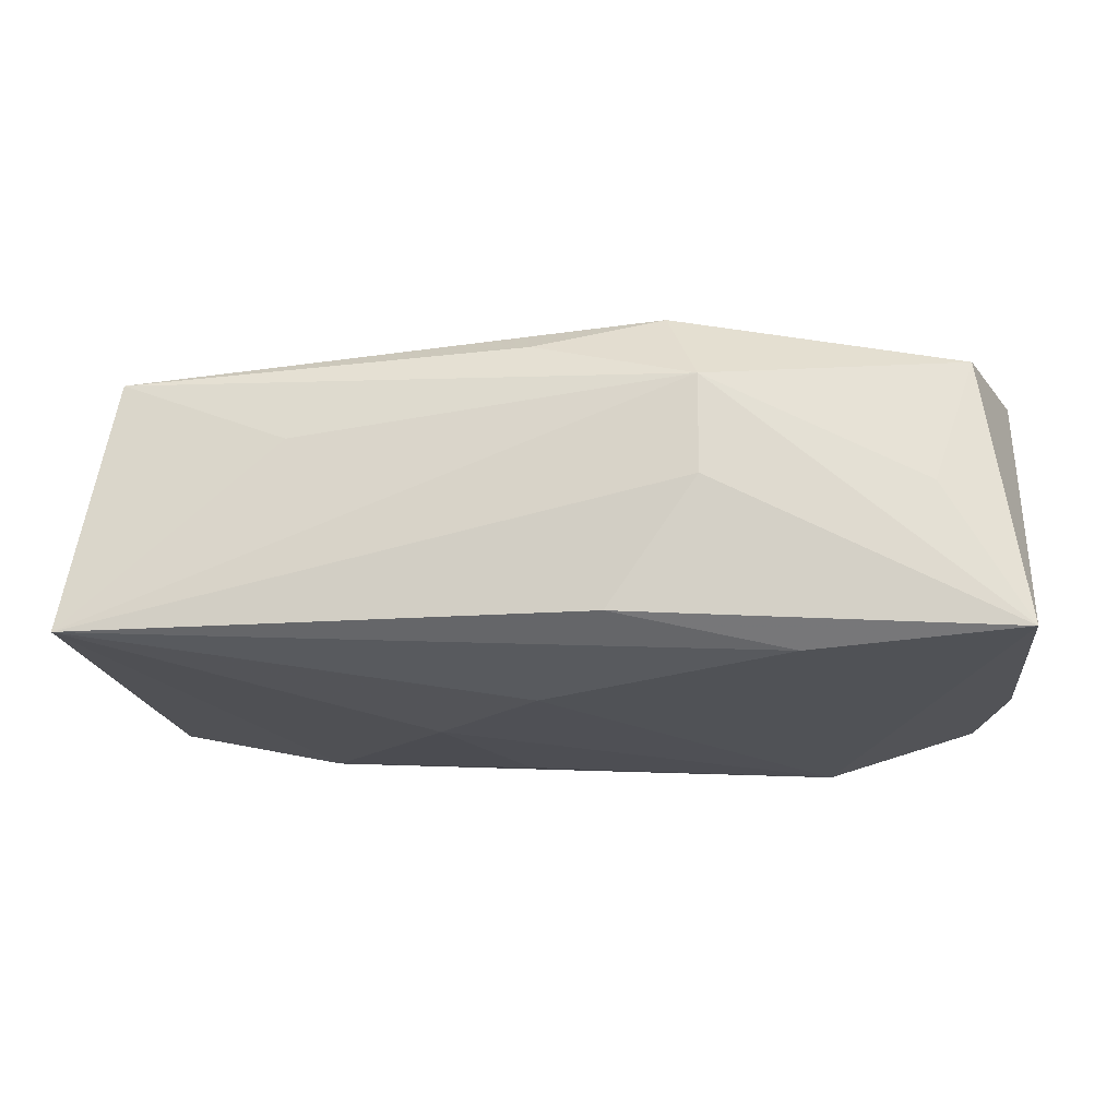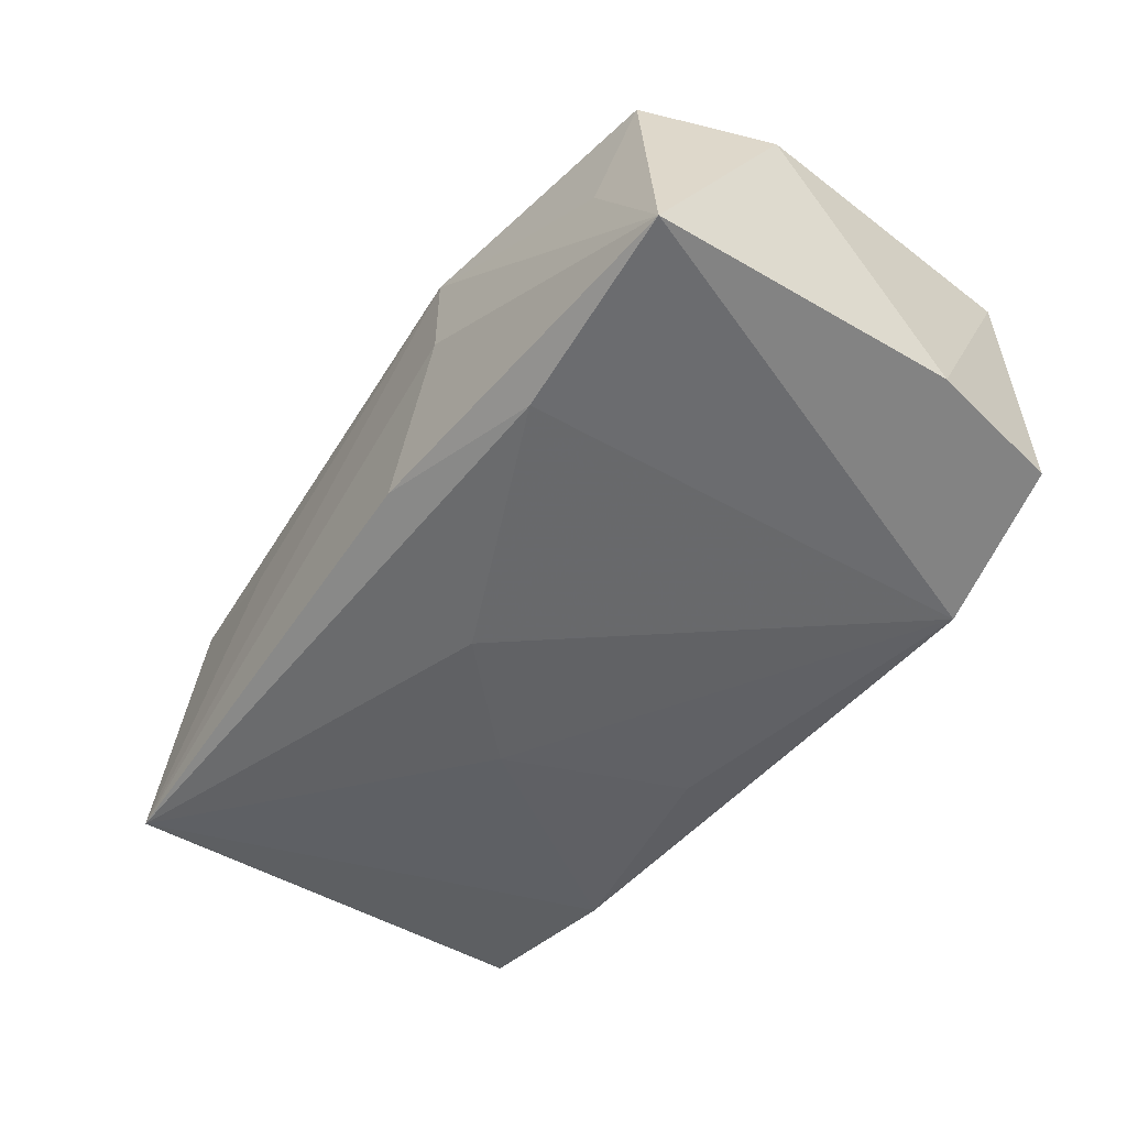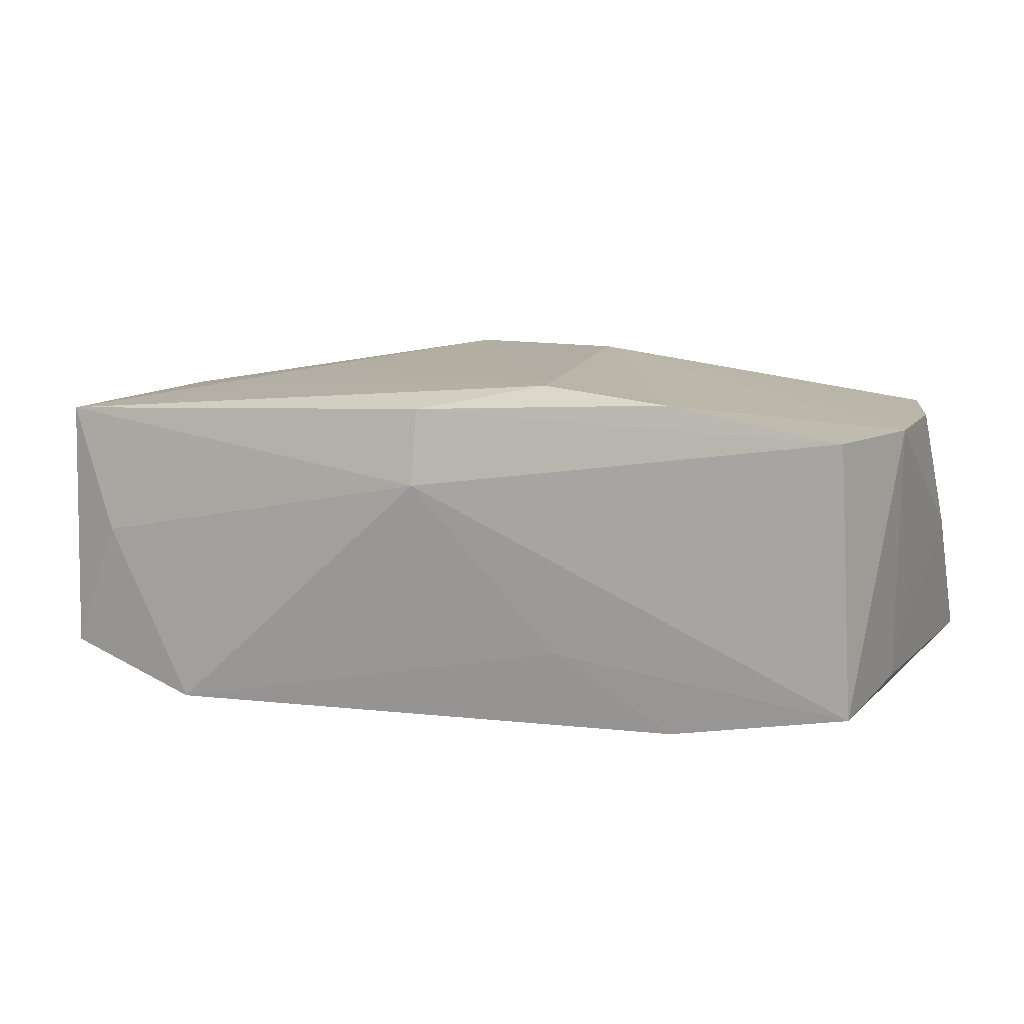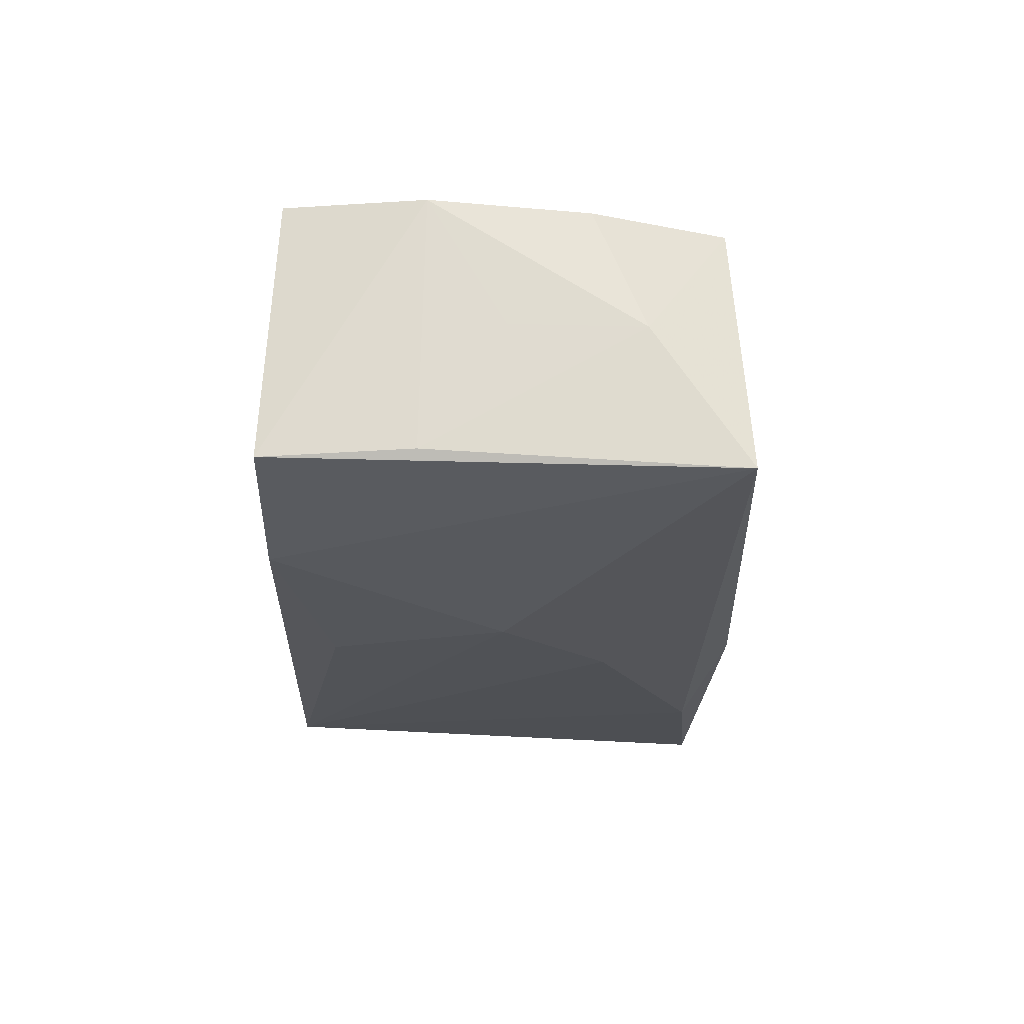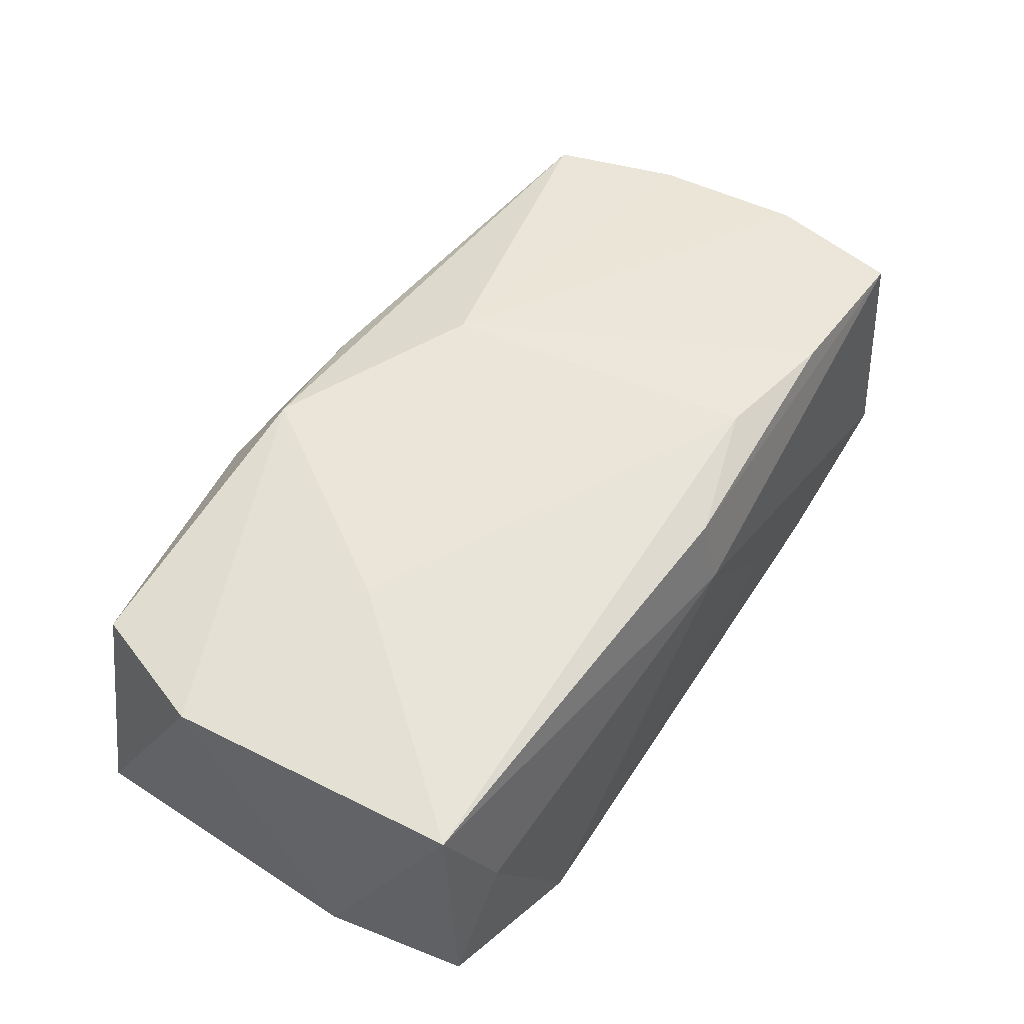
<metadata>
{"format":"obj","ext":"obj","renderer":"f3d","projection":"perspective","resolution":1024,"background":"white","views":[{"elev":-19.4,"azim":7.0,"up":"+Z"},{"elev":-50.6,"azim":55.5,"up":"+Z"},{"elev":12.1,"azim":-155.2,"up":"+Z"},{"elev":-20.7,"azim":-89.2,"up":"+Z"},{"elev":53.2,"azim":125.2,"up":"+Z"}]}
</metadata>
<code>
v -0.01312 0.01917 -0.006133
v -0.01017 0.0001425 -0.01394
v -0.03694 0.01762 -0.008956
v 0.02172 0.02031 -0.01394
v 0.01266 -0.02121 0.007538
v 0.03429 0.01852 -0.01073
v -0.03734 -0.01102 0.00104
v -0.0364 -0.006999 0.01106
v 0.03674 0.007115 -0.01084
v -0.01069 0.01563 0.01498
v 0.0333 -0.01688 0.00923
v 0.0203 -0.0002023 0.01272
v 0.005329 -0.02015 -0.01055
v -0.0007333 0.01893 0.0129
v -0.005943 -0.009708 0.01503
v -0.03705 -0.01851 -0.01008
v 0.02973 0.01928 0.0001435
v 0.01945 0.007449 0.01248
v -0.02153 0.01705 0.01428
v 0.03684 -0.006291 0.009599
v -0.00105 -0.008471 -0.01394
v -0.03549 0.01661 0.01221
v -0.02282 0.01827 -0.01182
v -0.03751 0.005421 0.01169
v -0.0009042 0.02031 0.006807
v 0.01014 -0.01715 0.01401
v 0.01259 -0.02119 -0.000502
v -0.03318 -0.01734 0.01067
v -0.03742 -0.000606 0.001321
v -0.01932 -0.01913 0.004686
v 0.03428 0.01766 0.01055
v 0.02996 -0.0186 -0.0008747
v 0.03653 -0.01814 -0.0123
v -0.03736 0.005855 -0.008533
v -0.0002767 -0.01906 0.0114
v -0.00469 0.01483 -0.01356
v 0.01948 -0.01694 -0.01318
f 9 33 4
f 25 22 14
f 14 31 25
f 20 33 9
f 9 31 20
f 20 11 33
f 3 22 25
f 2 4 21
f 6 31 9
f 9 4 6
f 31 14 10
f 10 18 31
f 11 20 26
f 26 5 11
f 26 10 15
f 25 4 1
f 1 3 25
f 36 4 2
f 37 4 33
f 37 21 4
f 21 37 16
f 2 21 16
f 34 3 16
f 31 6 17
f 17 6 4
f 25 31 17
f 17 4 25
f 19 14 22
f 19 10 14
f 15 10 19
f 33 5 27
f 5 16 27
f 33 11 32
f 32 5 33
f 11 5 32
f 5 26 35
f 12 20 31
f 12 26 20
f 31 18 12
f 18 10 12
f 10 26 12
f 23 1 4
f 3 1 23
f 4 36 23
f 23 36 2
f 2 16 23
f 23 16 3
f 28 35 26
f 5 35 28
f 28 26 15
f 33 27 13
f 13 27 16
f 13 37 33
f 13 16 37
f 24 19 22
f 22 3 24
f 24 3 34
f 15 19 24
f 30 16 5
f 5 28 30
f 30 28 16
f 8 28 15
f 15 24 8
f 29 24 34
f 7 8 24
f 24 29 7
f 16 28 7
f 28 8 7
f 34 16 7
f 7 29 34

</code>
